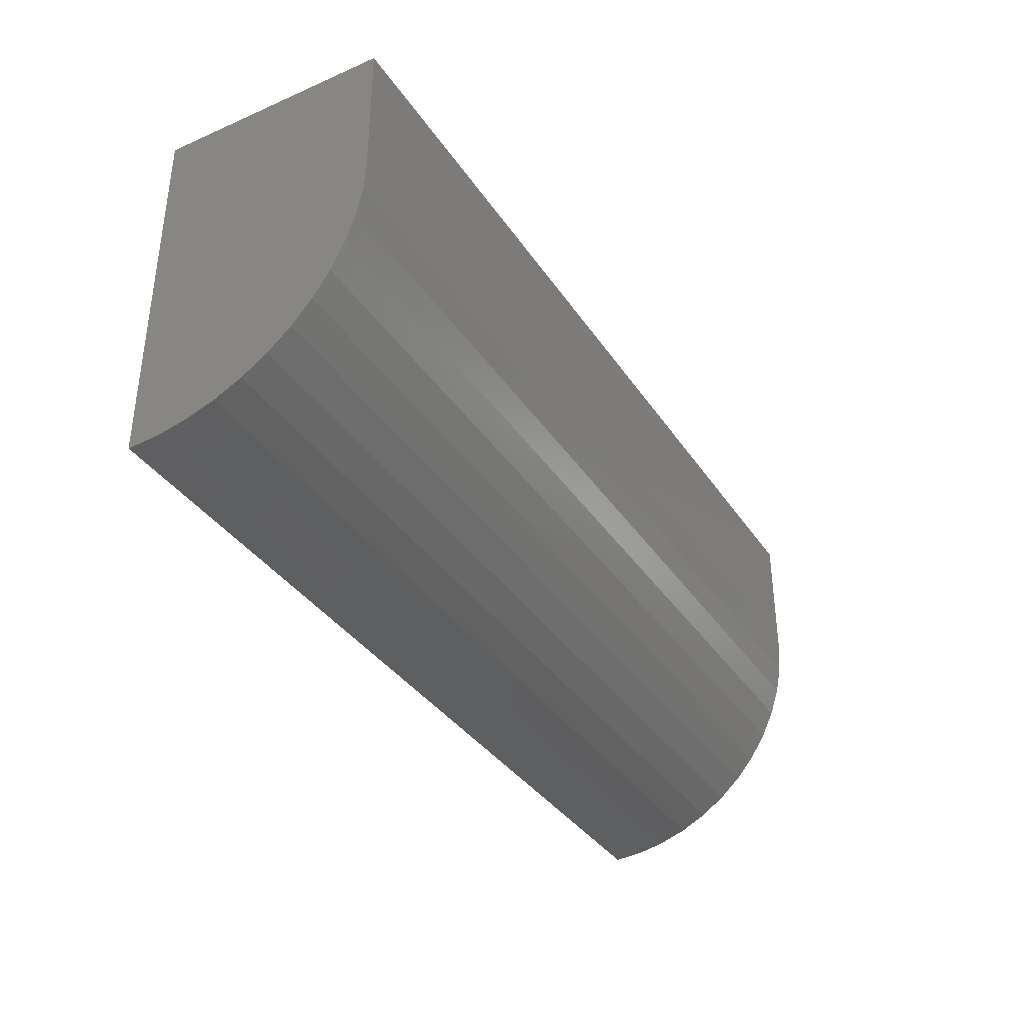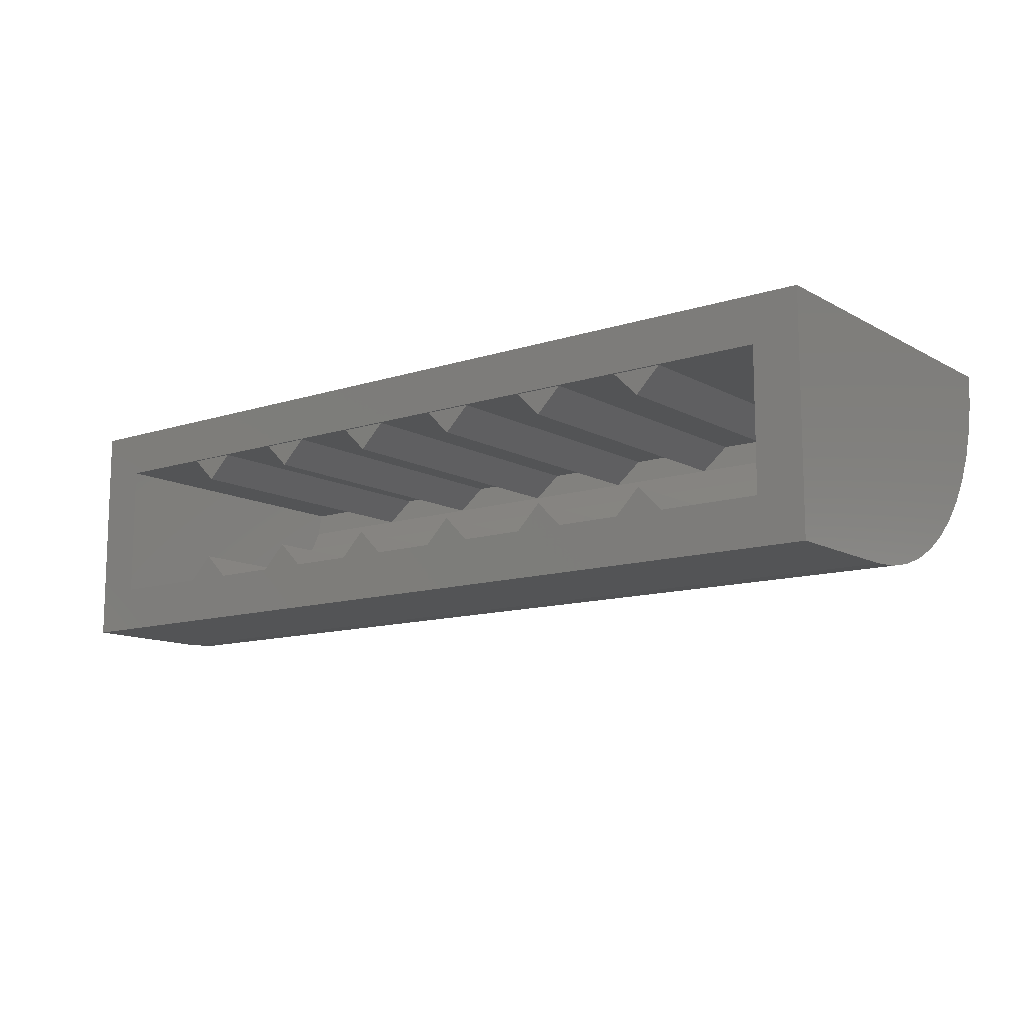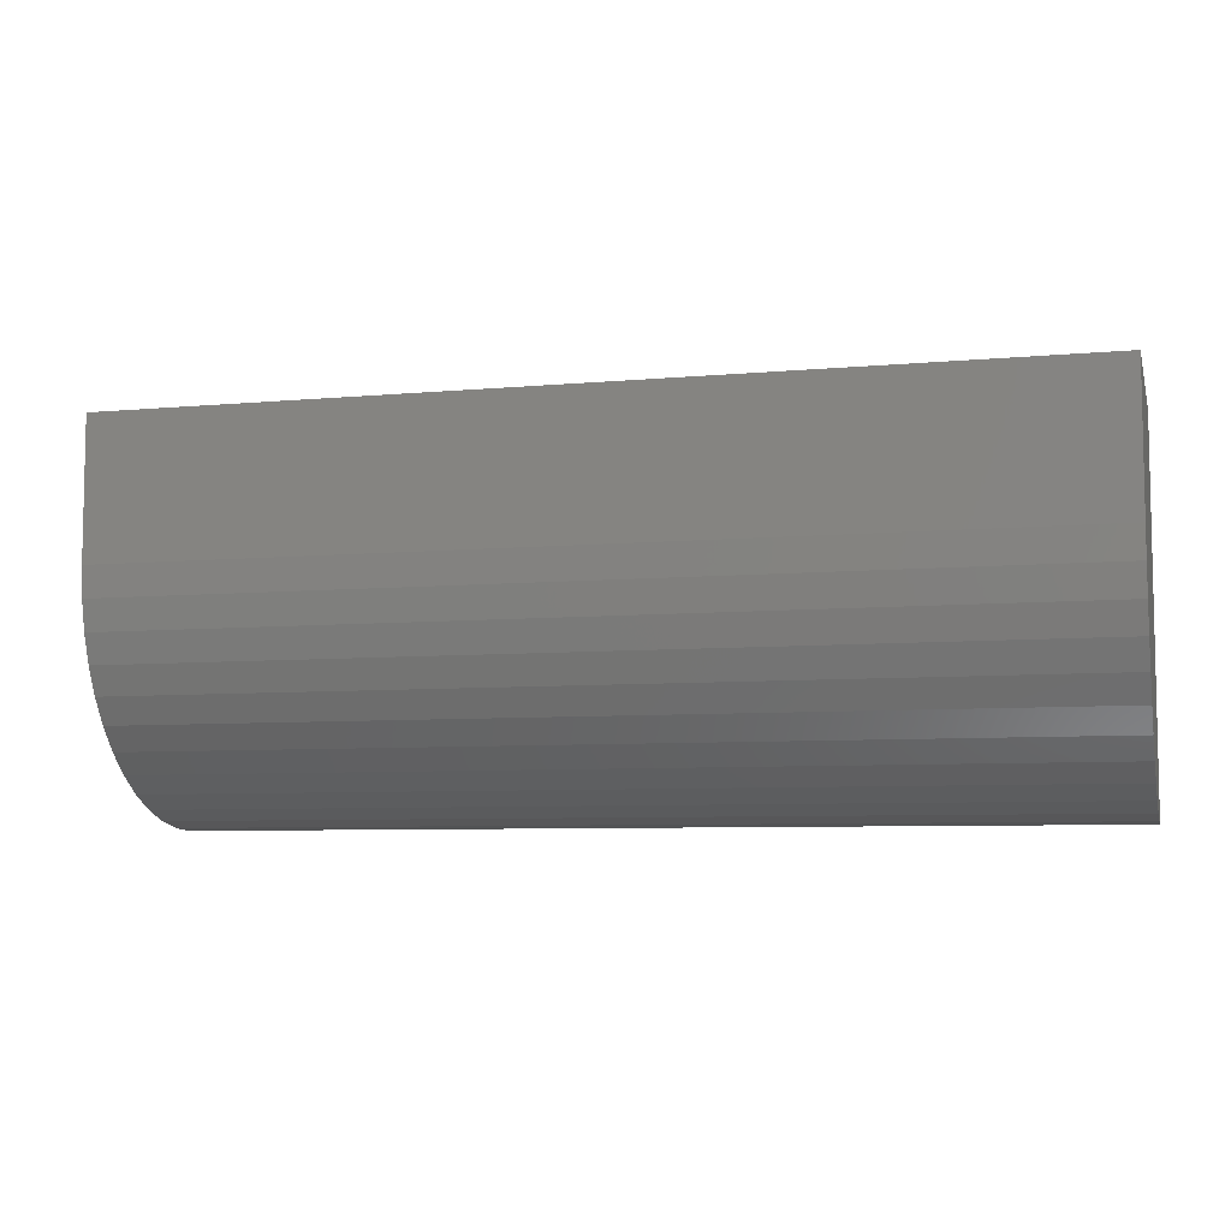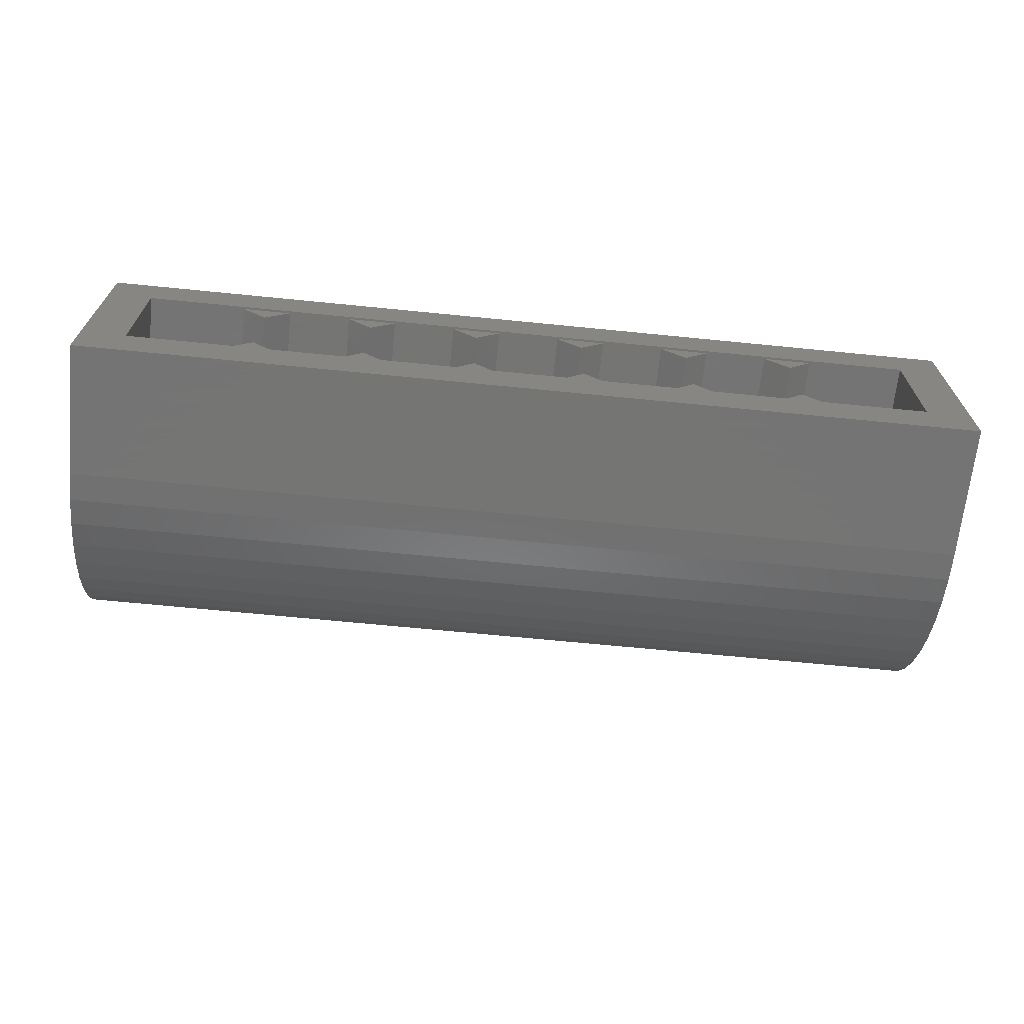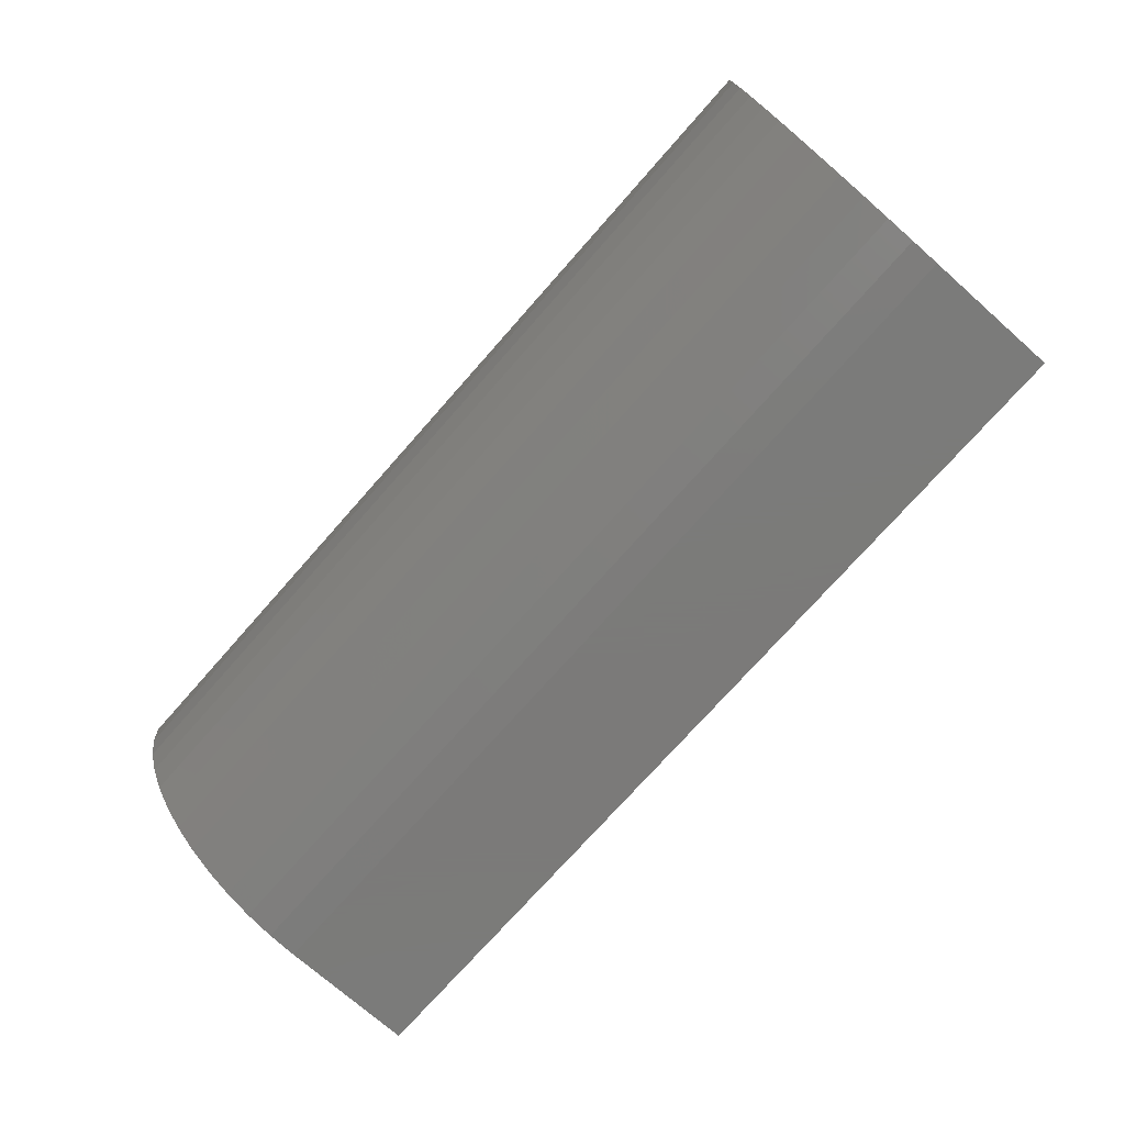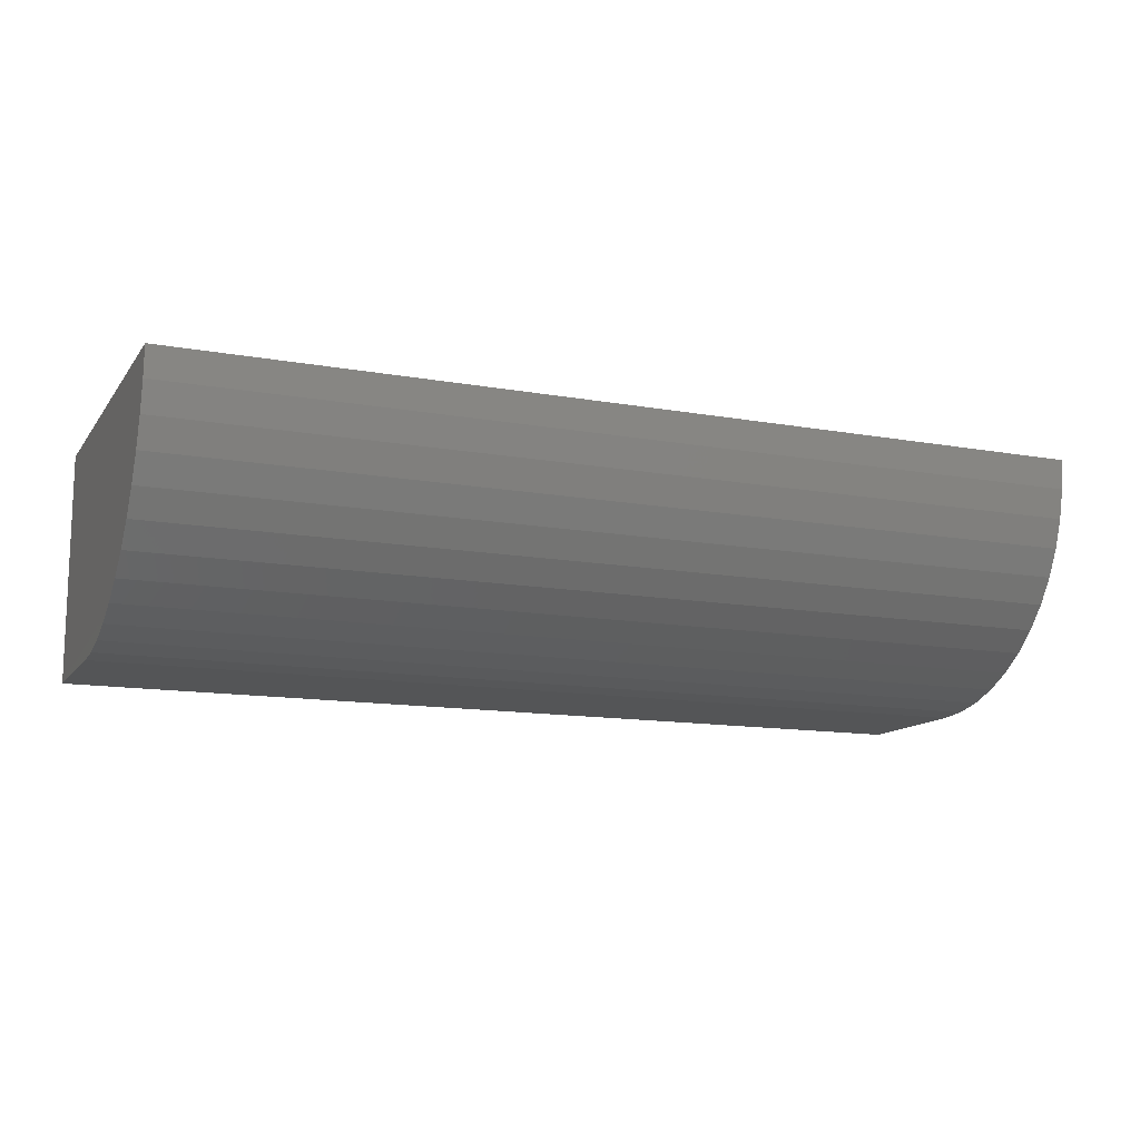
<metadata>
{"format":"stl","ext":"stl","renderer":"f3d","projection":"perspective","resolution":1024,"background":"white","views":[{"elev":-36.2,"azim":119.6,"up":"+Y"},{"elev":-11.9,"azim":-142.3,"up":"+Z"},{"elev":-6.9,"azim":-165.2,"up":"+Y"},{"elev":-67.1,"azim":174.3,"up":"+Z"},{"elev":-73.9,"azim":48.6,"up":"+Z"},{"elev":-12.9,"azim":-22.5,"up":"+Z"}]}
</metadata>
<code>
# stl→obj: 140 verts, 180 faces
v 16 12.8 4
v 14.4 12.8 2.4
v -14.4 12.8 2.4
v -16 12.8 4
v -14.4 12.8 -2.4
v -16 12.8 -4
v 14.4 12.8 -2.4
v 16 12.8 -4
v 14.4 1.92 2.4
v -14.4 2.087 1.551
v -14.4 1.92 2.4
v 14.4 2.087 1.551
v -14.4 8 -2.4
v 14.4 8 -2.4
v -14.4 7.165 -2.345
v 14.4 7.165 -2.345
v -14.4 6.344 -2.182
v 14.4 6.344 -2.182
v -14.4 5.551 -1.913
v 14.4 5.551 -1.913
v -14.4 4.8 -1.542
v 14.4 4.8 -1.542
v -14.4 4.104 -1.078
v 14.4 4.104 -1.078
v -14.4 3.475 -0.5254
v 14.4 3.475 -0.5254
v -14.4 2.922 0.1037
v 14.4 2.922 0.1037
v -14.4 2.458 0.8
v 14.4 2.458 0.8
v 16 0 4
v -16 0 4
v 16 8 -4
v 16 0.0688 2.956
v 16 6.956 -3.931
v 16 0.2728 1.93
v 16 5.93 -3.727
v 16 0.6088 0.9384
v 16 4.938 -3.391
v 16 1.072 0
v 16 4 -2.928
v 16 1.653 -0.8704
v 16 3.13 -2.347
v 16 2.343 -1.657
v -16 8 -4
v -16 0.0688 2.956
v -16 6.956 -3.931
v -16 0.2728 1.93
v -16 5.93 -3.727
v -16 0.6088 0.9384
v -16 4.938 -3.391
v -16 1.072 0
v -16 4 -2.928
v -16 1.653 -0.8704
v -16 3.13 -2.347
v -16 2.343 -1.657
v 9.12 12.72 -2.4
v 10 12.72 -1.52
v 10.88 12.72 -2.4
v 10 4.963 -1.52
v 10.39 5.551 -1.913
v 10.88 8 -2.4
v 9.12 8 -2.4
v 9.607 5.551 -1.913
v 5.12 12.72 -2.4
v 6 12.72 -1.52
v 6.88 12.72 -2.4
v 6 4.963 -1.52
v 6.393 5.551 -1.913
v 6.88 8 -2.4
v 5.12 8 -2.4
v 5.607 5.551 -1.913
v 1.12 12.72 -2.4
v 2 12.72 -1.52
v 2.88 12.72 -2.4
v 2 4.963 -1.52
v 2.393 5.551 -1.913
v 2.88 8 -2.4
v 1.12 8 -2.4
v 1.607 5.551 -1.913
v -2.88 12.72 -2.4
v -2 12.72 -1.52
v -1.12 12.72 -2.4
v -2 4.963 -1.52
v -1.607 5.551 -1.913
v -1.12 8 -2.4
v -2.88 8 -2.4
v -2.393 5.551 -1.913
v -6.88 12.72 -2.4
v -6 12.72 -1.52
v -5.12 12.72 -2.4
v -6 4.963 -1.52
v -5.607 5.551 -1.913
v -5.12 8 -2.4
v -6.88 8 -2.4
v -6.393 5.551 -1.913
v -10.88 12.72 -2.4
v -10 12.72 -1.52
v -9.12 12.72 -2.4
v -10 4.963 -1.52
v -9.607 5.551 -1.913
v -9.12 8 -2.4
v -10.88 8 -2.4
v -10.39 5.551 -1.913
v 9.12 12.72 2.4
v 10 12.72 1.551
v 10 2.087 1.551
v 9.12 1.92 2.4
v 10.88 1.92 2.4
v 10.88 12.72 2.4
v 5.12 12.72 2.4
v 6 12.72 1.551
v 6 2.087 1.551
v 5.12 1.92 2.4
v 6.88 1.92 2.4
v 6.88 12.72 2.4
v 1.12 12.72 2.4
v 2 12.72 1.551
v 2 2.087 1.551
v 1.12 1.92 2.4
v 2.88 1.92 2.4
v 2.88 12.72 2.4
v -2.88 12.72 2.4
v -2 12.72 1.551
v -2 2.087 1.551
v -2.88 1.92 2.4
v -1.12 1.92 2.4
v -1.12 12.72 2.4
v -6.88 12.72 2.4
v -6 12.72 1.551
v -6 2.087 1.551
v -6.88 1.92 2.4
v -5.12 1.92 2.4
v -5.12 12.72 2.4
v -10.88 12.72 2.4
v -10 12.72 1.551
v -10 2.087 1.551
v -10.88 1.92 2.4
v -9.12 1.92 2.4
v -9.12 12.72 2.4
f 1 2 3
f 3 4 1
f 4 3 5
f 5 6 4
f 6 5 7
f 7 8 6
f 8 7 2
f 2 1 8
f 9 10 11
f 10 9 12
f 3 9 11
f 9 3 2
f 7 5 13
f 13 14 7
f 13 15 16
f 16 14 13
f 15 17 18
f 18 16 15
f 17 19 20
f 20 18 17
f 19 21 22
f 22 20 19
f 21 23 24
f 24 22 21
f 23 25 26
f 26 24 23
f 25 27 28
f 28 26 25
f 27 29 30
f 30 28 27
f 29 10 12
f 12 30 29
f 13 17 15
f 13 19 17
f 13 21 19
f 13 23 21
f 13 25 23
f 13 27 25
f 13 29 27
f 13 10 29
f 3 10 13
f 13 5 3
f 11 10 3
f 14 16 18
f 14 18 20
f 14 20 22
f 14 22 24
f 14 24 26
f 14 26 28
f 14 28 30
f 14 30 12
f 7 14 12
f 12 2 7
f 2 12 9
f 31 1 4
f 4 32 31
f 1 31 33
f 33 8 1
f 33 31 34
f 34 35 33
f 35 34 36
f 36 37 35
f 37 36 38
f 38 39 37
f 39 38 40
f 40 41 39
f 41 40 42
f 42 43 41
f 43 42 44
f 6 45 32
f 32 4 6
f 45 46 32
f 46 45 47
f 47 48 46
f 48 47 49
f 49 50 48
f 50 49 51
f 51 52 50
f 52 51 53
f 53 54 52
f 54 53 55
f 55 56 54
f 57 58 59
f 60 61 62
f 63 64 60
f 62 59 58
f 58 60 62
f 57 63 60
f 60 58 57
f 65 66 67
f 68 69 70
f 71 72 68
f 70 67 66
f 66 68 70
f 65 71 68
f 68 66 65
f 73 74 75
f 76 77 78
f 79 80 76
f 78 75 74
f 74 76 78
f 73 79 76
f 76 74 73
f 81 82 83
f 84 85 86
f 87 88 84
f 86 83 82
f 82 84 86
f 81 87 84
f 84 82 81
f 89 90 91
f 92 93 94
f 95 96 92
f 94 91 90
f 90 92 94
f 89 95 92
f 92 90 89
f 97 98 99
f 100 101 102
f 103 104 100
f 102 99 98
f 98 100 102
f 97 103 100
f 100 98 97
f 105 106 107
f 107 108 105
f 109 107 106
f 106 110 109
f 106 105 110
f 111 112 113
f 113 114 111
f 115 113 112
f 112 116 115
f 112 111 116
f 117 118 119
f 119 120 117
f 121 119 118
f 118 122 121
f 118 117 122
f 123 124 125
f 125 126 123
f 127 125 124
f 124 128 127
f 124 123 128
f 129 130 131
f 131 132 129
f 133 131 130
f 130 134 133
f 130 129 134
f 135 136 137
f 137 138 135
f 139 137 136
f 136 140 139
f 136 135 140
f 34 31 32
f 32 46 34
f 36 34 46
f 46 48 36
f 38 36 48
f 48 50 38
f 40 38 50
f 50 52 40
f 42 40 52
f 52 54 42
f 44 42 54
f 54 56 44
f 43 44 56
f 56 55 43
f 41 43 55
f 55 53 41
f 39 41 53
f 53 51 39
f 37 39 51
f 51 49 37
f 35 37 49
f 49 47 35
f 33 35 47
f 47 45 33
f 8 33 45
f 45 6 8

</code>
